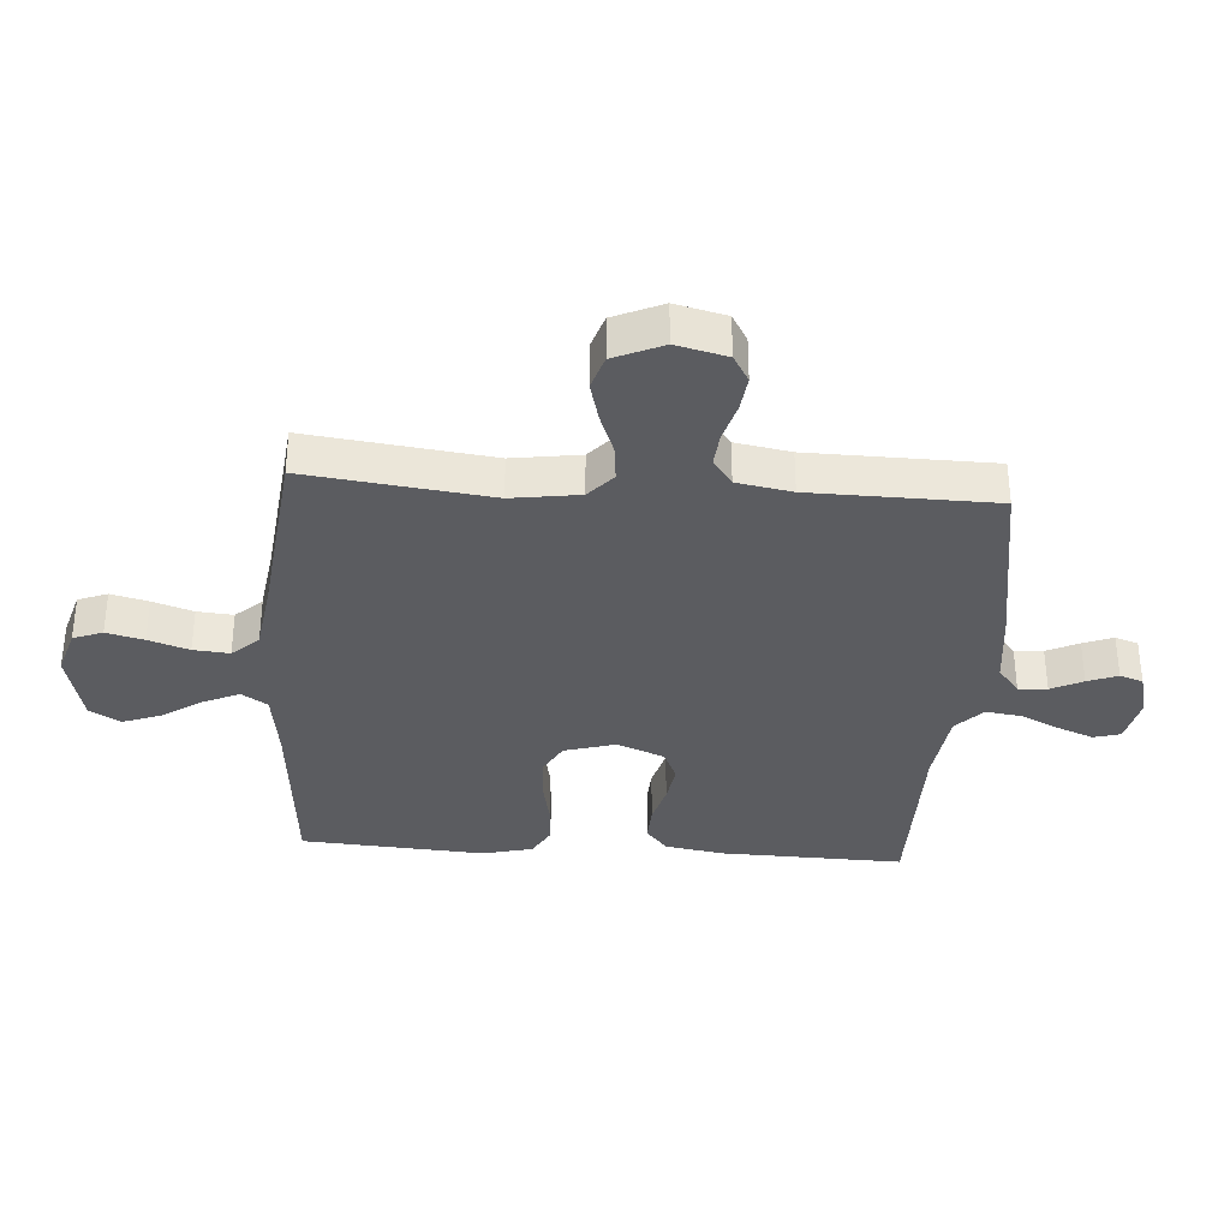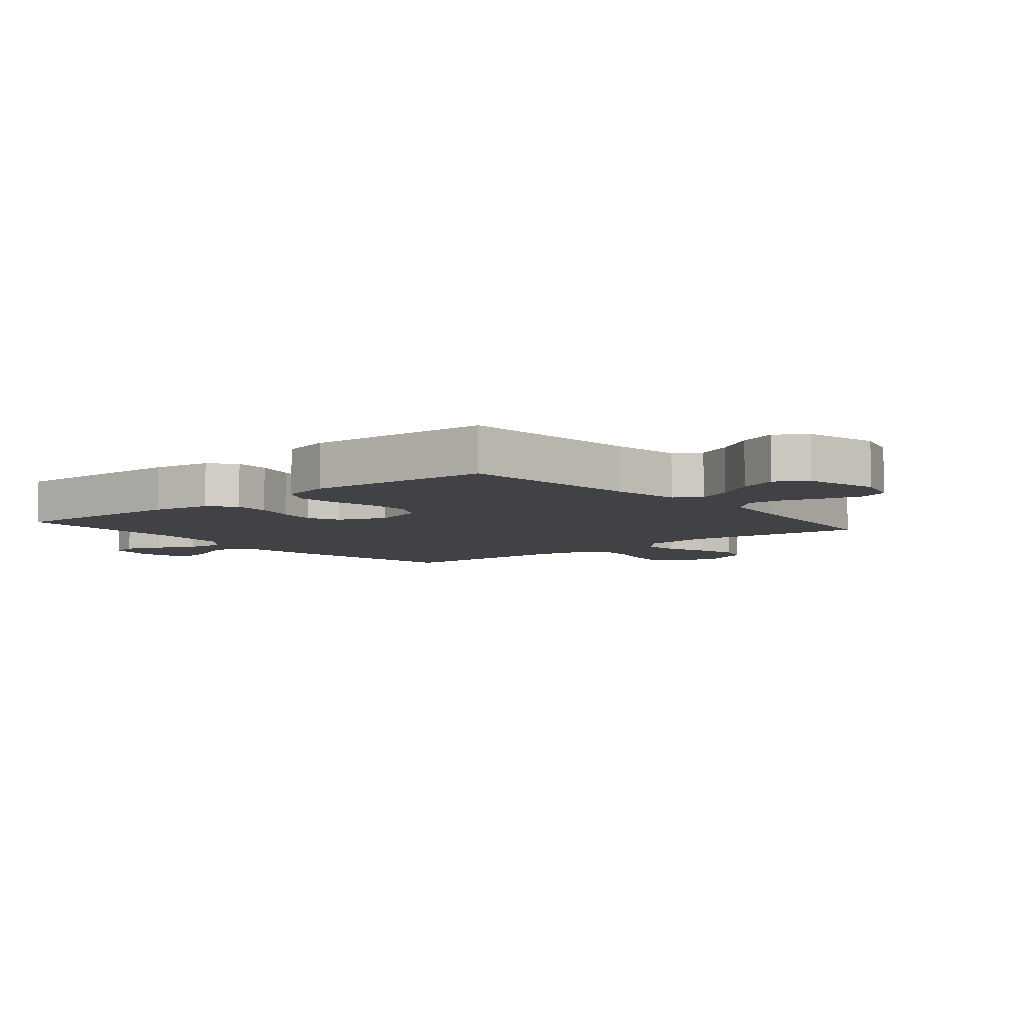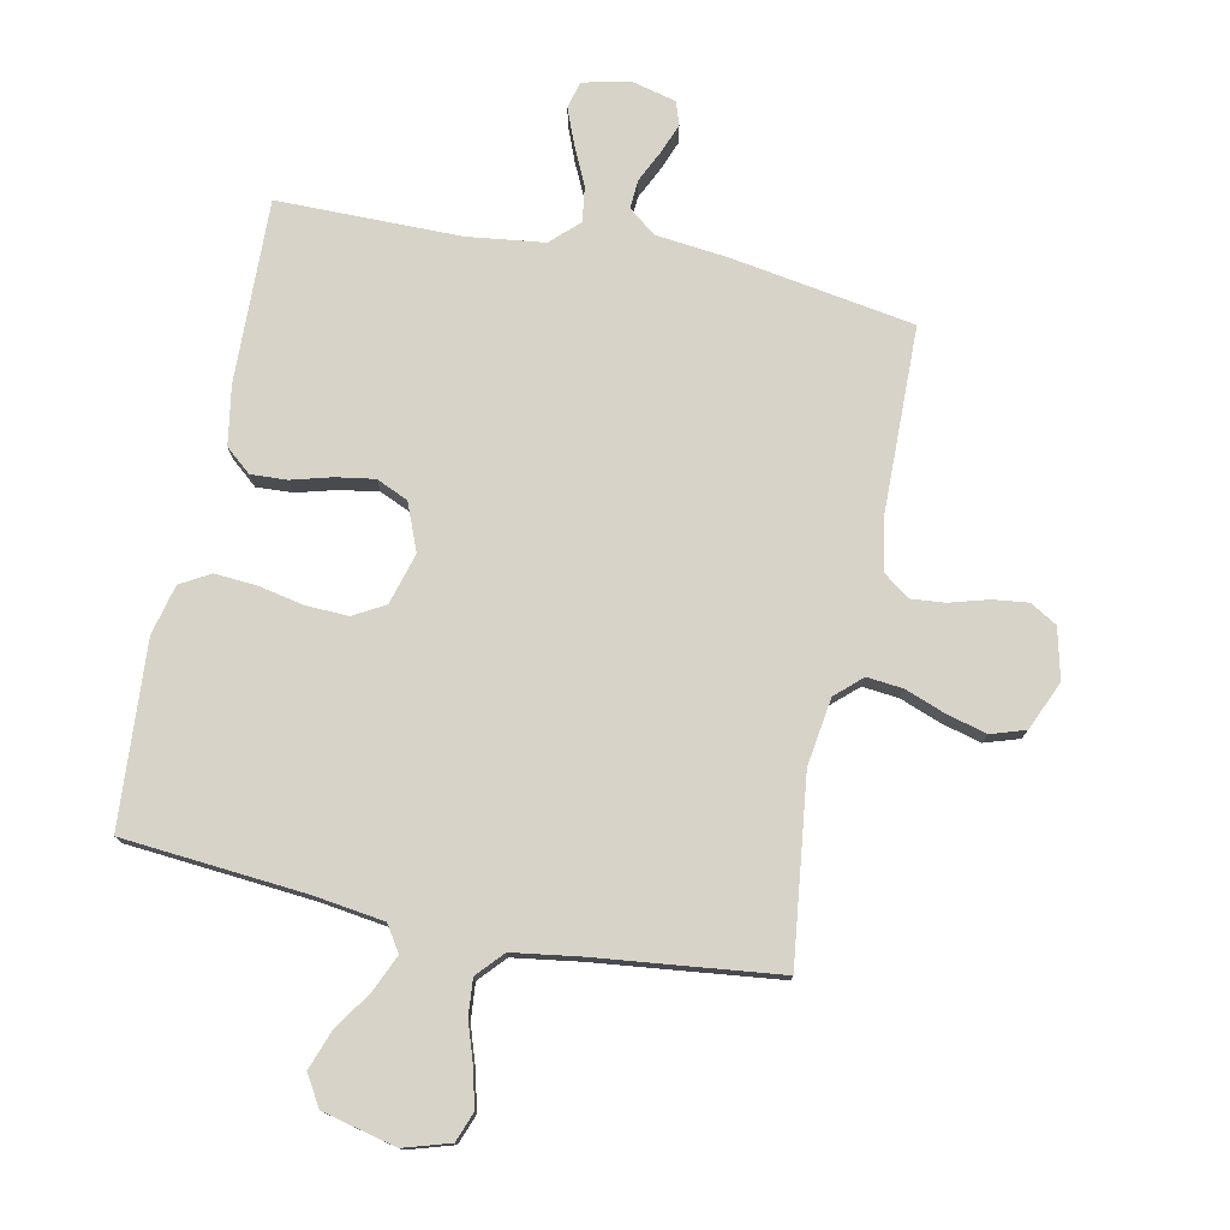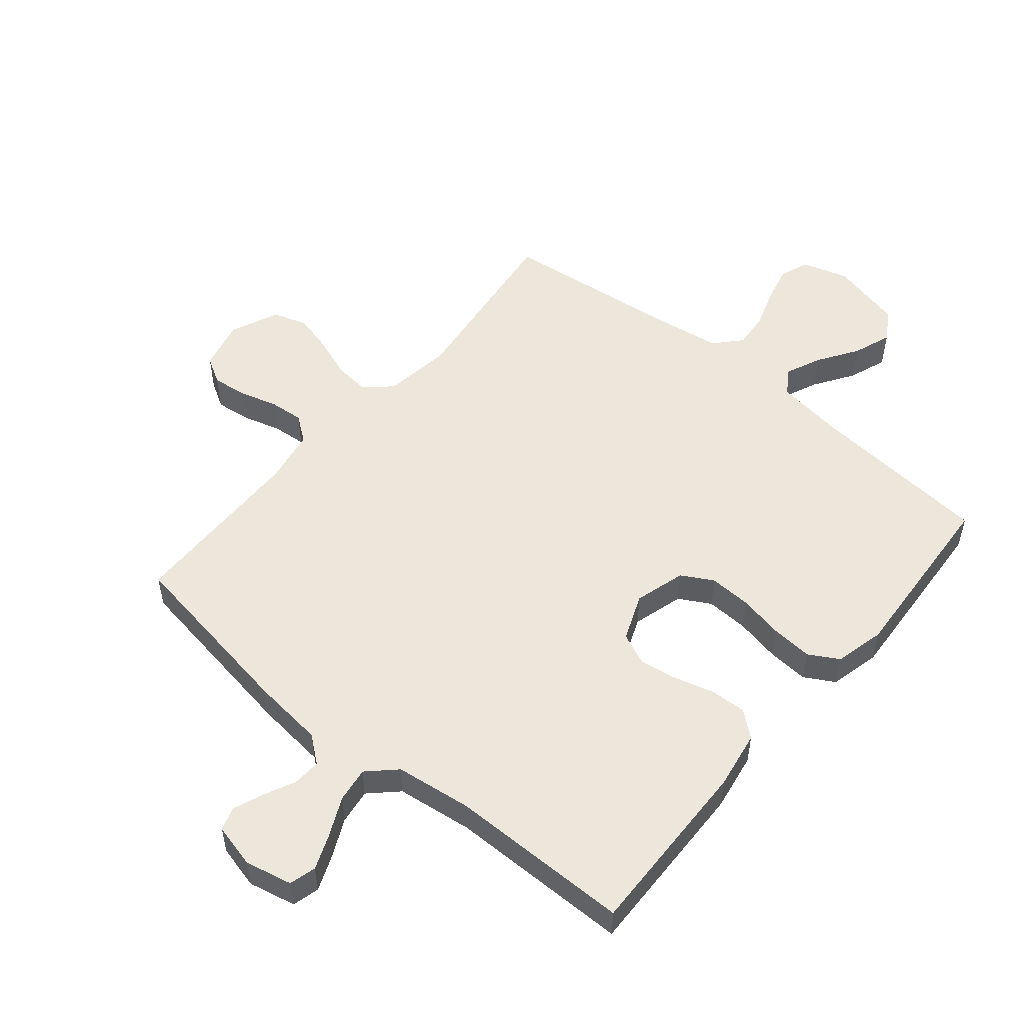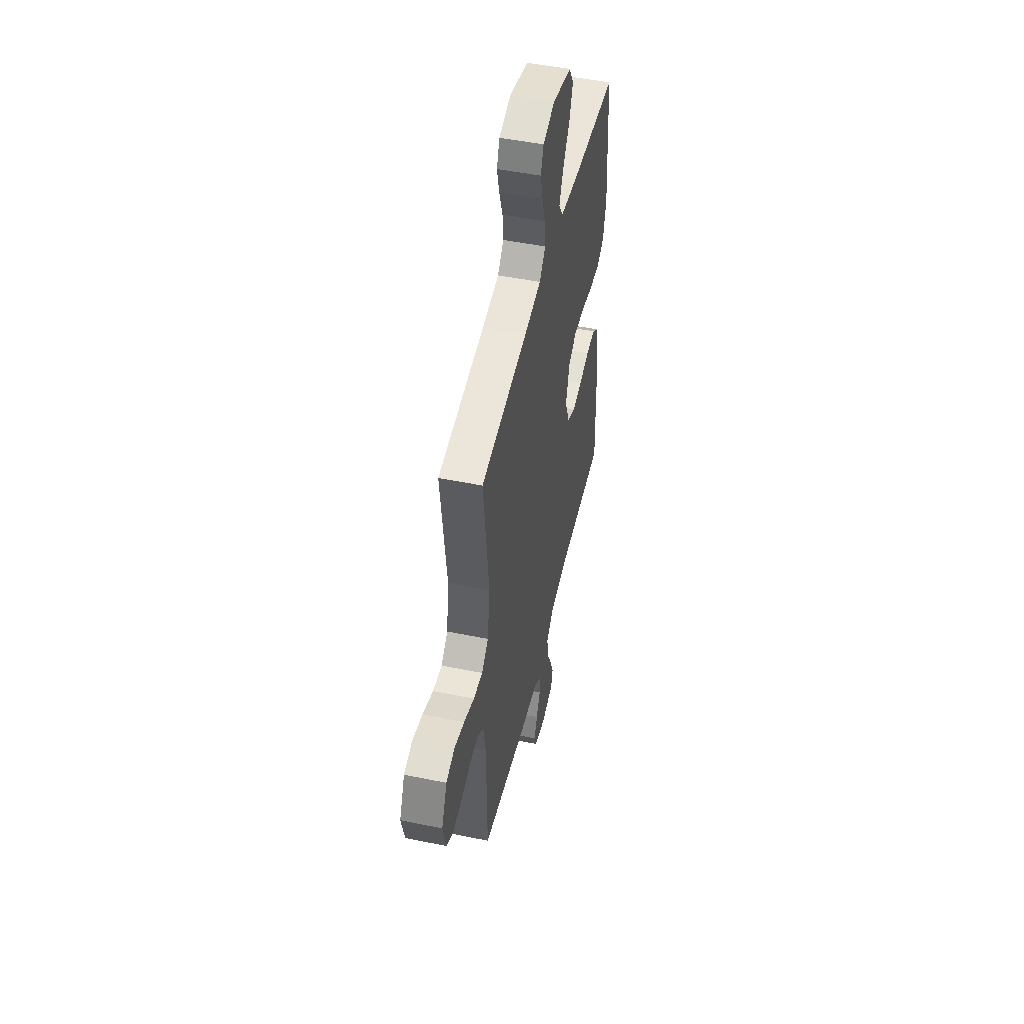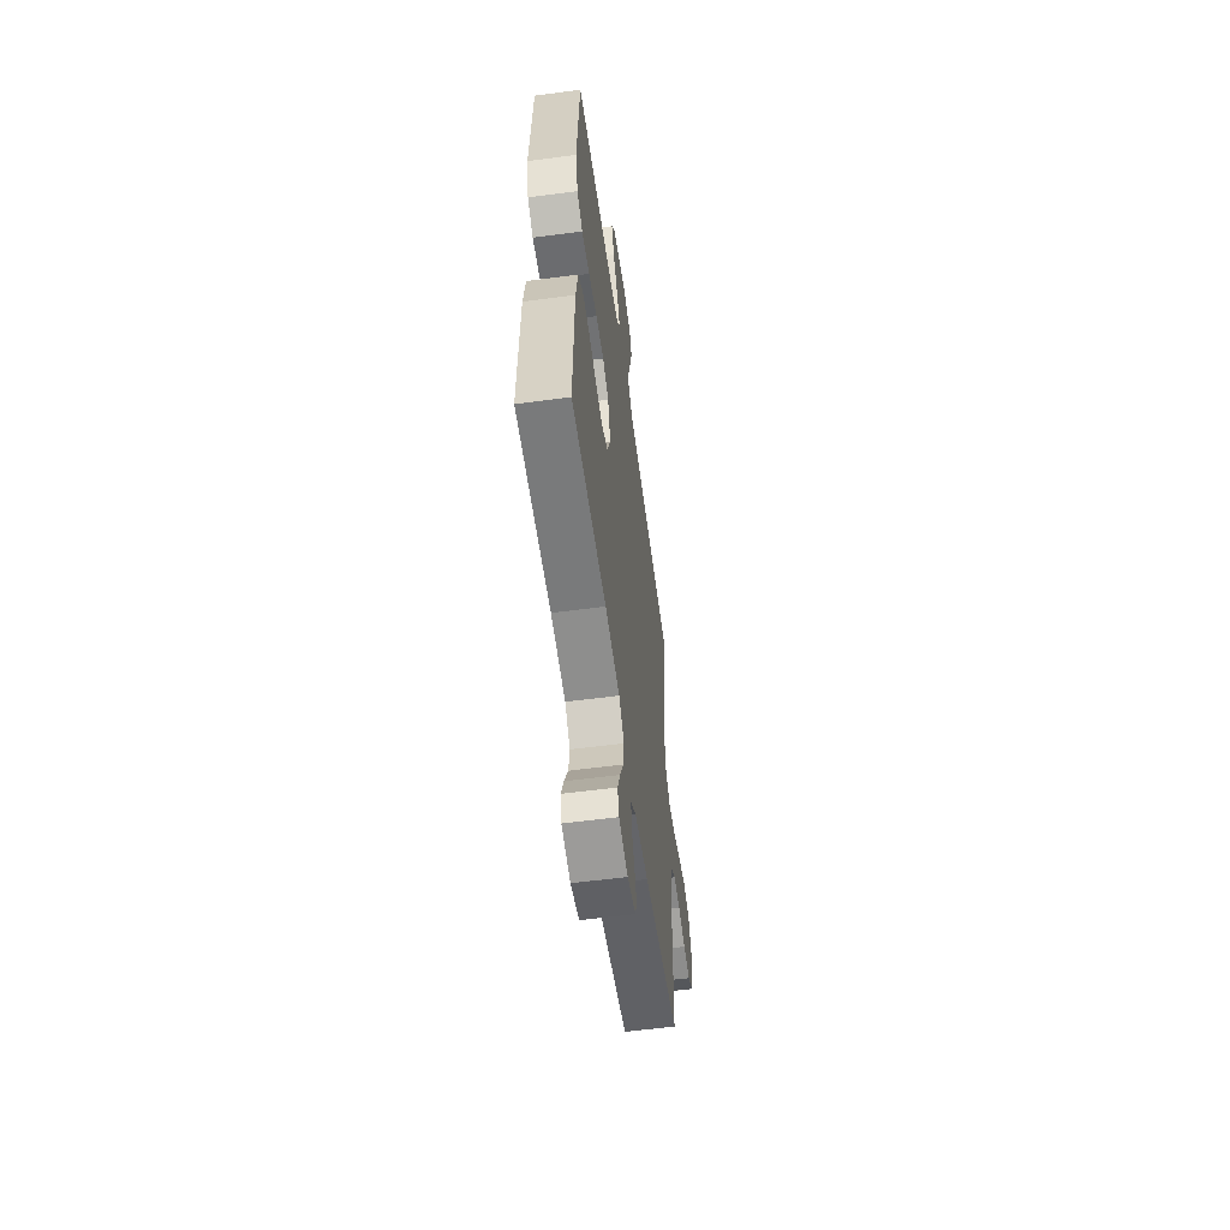
<metadata>
{"format":"obj","ext":"obj","renderer":"f3d","projection":"perspective","resolution":1024,"background":"white","views":[{"elev":-34.8,"azim":86.0,"up":"+Y"},{"elev":-6.5,"azim":-50.0,"up":"+Y"},{"elev":76.8,"azim":11.6,"up":"+Y"},{"elev":52.5,"azim":-140.2,"up":"+Y"},{"elev":49.2,"azim":102.8,"up":"+Z"},{"elev":-57.8,"azim":-82.2,"up":"+Z"}]}
</metadata>
<code>
v 0.5 0.07 0.5
v 0.463 0.07 0.2
v 0.479 0.07 0.089
v 0.522 0.07 0.05
v 0.581 0.07 0.056
v 0.648 0.07 0.081
v 0.713 0.07 0.098
v 0.769 0.07 0.08
v 0.804 0.07 0
v 0.784 0.07 -0.083
v 0.74 0.07 -0.109
v 0.682 0.07 -0.102
v 0.619 0.07 -0.084
v 0.563 0.07 -0.079
v 0.521 0.07 -0.11
v 0.505 0.07 -0.2
v 0.5 0.07 -0.5
v 0.2 0.07 -0.549
v 0.082 0.07 -0.562
v 0.038 0.07 -0.597
v 0.041 0.07 -0.644
v 0.066 0.07 -0.696
v 0.085 0.07 -0.745
v 0.072 0.07 -0.783
v 0 0.07 -0.801
v -0.078 0.07 -0.784
v -0.09 0.07 -0.74
v -0.067 0.07 -0.682
v -0.037 0.07 -0.618
v -0.029 0.07 -0.56
v -0.074 0.07 -0.517
v -0.2 0.07 -0.501
v -0.5 0.07 -0.5
v -0.492 0.07 -0.2
v -0.476 0.07 -0.104
v -0.434 0.07 -0.069
v -0.375 0.07 -0.072
v -0.309 0.07 -0.09
v -0.246 0.07 -0.1
v -0.194 0.07 -0.077
v -0.163 0.07 0
v -0.187 0.07 0.084
v -0.239 0.07 0.113
v -0.309 0.07 0.11
v -0.383 0.07 0.095
v -0.451 0.07 0.09
v -0.5 0.07 0.118
v -0.52 0.07 0.2
v -0.5 0.07 0.5
v -0.2 0.07 0.526
v -0.086 0.07 0.542
v -0.059 0.07 0.584
v -0.085 0.07 0.643
v -0.128 0.07 0.708
v -0.151 0.07 0.771
v -0.121 0.07 0.821
v 0 0.07 0.85
v 0.076 0.07 0.827
v 0.094 0.07 0.779
v 0.079 0.07 0.718
v 0.057 0.07 0.652
v 0.052 0.07 0.593
v 0.091 0.07 0.55
v 0.2 0.07 0.534
v 0.5 0 0.5
v 0.463 0 0.2
v 0.479 0 0.089
v 0.522 0 0.05
v 0.581 0 0.056
v 0.648 0 0.081
v 0.713 0 0.098
v 0.769 0 0.08
v 0.804 0 0
v 0.784 0 -0.083
v 0.74 0 -0.109
v 0.682 0 -0.102
v 0.619 0 -0.084
v 0.563 0 -0.079
v 0.521 0 -0.11
v 0.505 0 -0.2
v 0.5 0 -0.5
v 0.2 0 -0.549
v 0.082 0 -0.562
v 0.038 0 -0.597
v 0.041 0 -0.644
v 0.066 0 -0.696
v 0.085 0 -0.745
v 0.072 0 -0.783
v 0 0 -0.801
v -0.078 0 -0.784
v -0.09 0 -0.74
v -0.067 0 -0.682
v -0.037 0 -0.618
v -0.029 0 -0.56
v -0.074 0 -0.517
v -0.2 0 -0.501
v -0.5 0 -0.5
v -0.492 0 -0.2
v -0.476 0 -0.104
v -0.434 0 -0.069
v -0.375 0 -0.072
v -0.309 0 -0.09
v -0.246 0 -0.1
v -0.194 0 -0.077
v -0.163 0 0
v -0.187 0 0.084
v -0.239 0 0.113
v -0.309 0 0.11
v -0.383 0 0.095
v -0.451 0 0.09
v -0.5 0 0.118
v -0.52 0 0.2
v -0.5 0 0.5
v -0.2 0 0.526
v -0.086 0 0.542
v -0.059 0 0.584
v -0.085 0 0.643
v -0.128 0 0.708
v -0.151 0 0.771
v -0.121 0 0.821
v 0 0 0.85
v 0.076 0 0.827
v 0.094 0 0.779
v 0.079 0 0.718
v 0.057 0 0.652
v 0.052 0 0.593
v 0.091 0 0.55
v 0.2 0 0.534
f 58 59 60 61
f 56 57 58 61
f 56 61 62
f 53 54 55 56
f 52 53 56 62
f 51 52 62 63
f 47 48 49 50
f 44 45 46 47
f 43 44 47 50
f 42 43 50 51
f 35 36 37 38
f 35 38 39
f 32 33 34 35
f 31 32 35 39
f 30 31 39 40
f 26 27 28 29
f 24 25 26 29
f 24 29 30
f 21 22 23 24
f 21 24 30 40
f 16 17 18 19
f 15 16 19 20
f 10 11 12 13
f 10 13 14
f 9 10 14
f 8 9 14
f 5 6 7 8
f 5 8 14 15
f 64 1 2
f 64 2 3
f 63 64 3
f 41 42 51 63
f 41 63 3
f 20 21 40 41
f 20 41 3 4
f 4 5 15 20
f 125 124 123 122
f 125 122 121 120
f 126 125 120
f 120 119 118 117
f 126 120 117 116
f 127 126 116 115
f 114 113 112 111
f 111 110 109 108
f 114 111 108 107
f 115 114 107 106
f 102 101 100 99
f 103 102 99
f 99 98 97 96
f 103 99 96 95
f 104 103 95 94
f 93 92 91 90
f 93 90 89 88
f 94 93 88
f 88 87 86 85
f 104 94 88 85
f 83 82 81 80
f 84 83 80 79
f 77 76 75 74
f 78 77 74
f 78 74 73
f 78 73 72
f 72 71 70 69
f 79 78 72 69
f 66 65 128
f 67 66 128
f 67 128 127
f 127 115 106 105
f 67 127 105
f 105 104 85 84
f 68 67 105 84
f 84 79 69 68
f 1 65 66 2
f 2 66 67 3
f 3 67 68 4
f 4 68 69 5
f 5 69 70 6
f 6 70 71 7
f 7 71 72 8
f 8 72 73 9
f 9 73 74 10
f 10 74 75 11
f 11 75 76 12
f 12 76 77 13
f 13 77 78 14
f 14 78 79 15
f 15 79 80 16
f 16 80 81 17
f 17 81 82 18
f 18 82 83 19
f 19 83 84 20
f 20 84 85 21
f 21 85 86 22
f 22 86 87 23
f 23 87 88 24
f 24 88 89 25
f 25 89 90 26
f 26 90 91 27
f 27 91 92 28
f 28 92 93 29
f 29 93 94 30
f 30 94 95 31
f 31 95 96 32
f 32 96 97 33
f 33 97 98 34
f 34 98 99 35
f 35 99 100 36
f 36 100 101 37
f 37 101 102 38
f 38 102 103 39
f 39 103 104 40
f 40 104 105 41
f 41 105 106 42
f 42 106 107 43
f 43 107 108 44
f 44 108 109 45
f 45 109 110 46
f 46 110 111 47
f 47 111 112 48
f 48 112 113 49
f 49 113 114 50
f 50 114 115 51
f 51 115 116 52
f 52 116 117 53
f 53 117 118 54
f 54 118 119 55
f 55 119 120 56
f 56 120 121 57
f 57 121 122 58
f 58 122 123 59
f 59 123 124 60
f 60 124 125 61
f 61 125 126 62
f 62 126 127 63
f 63 127 128 64
f 64 128 65 1

</code>
